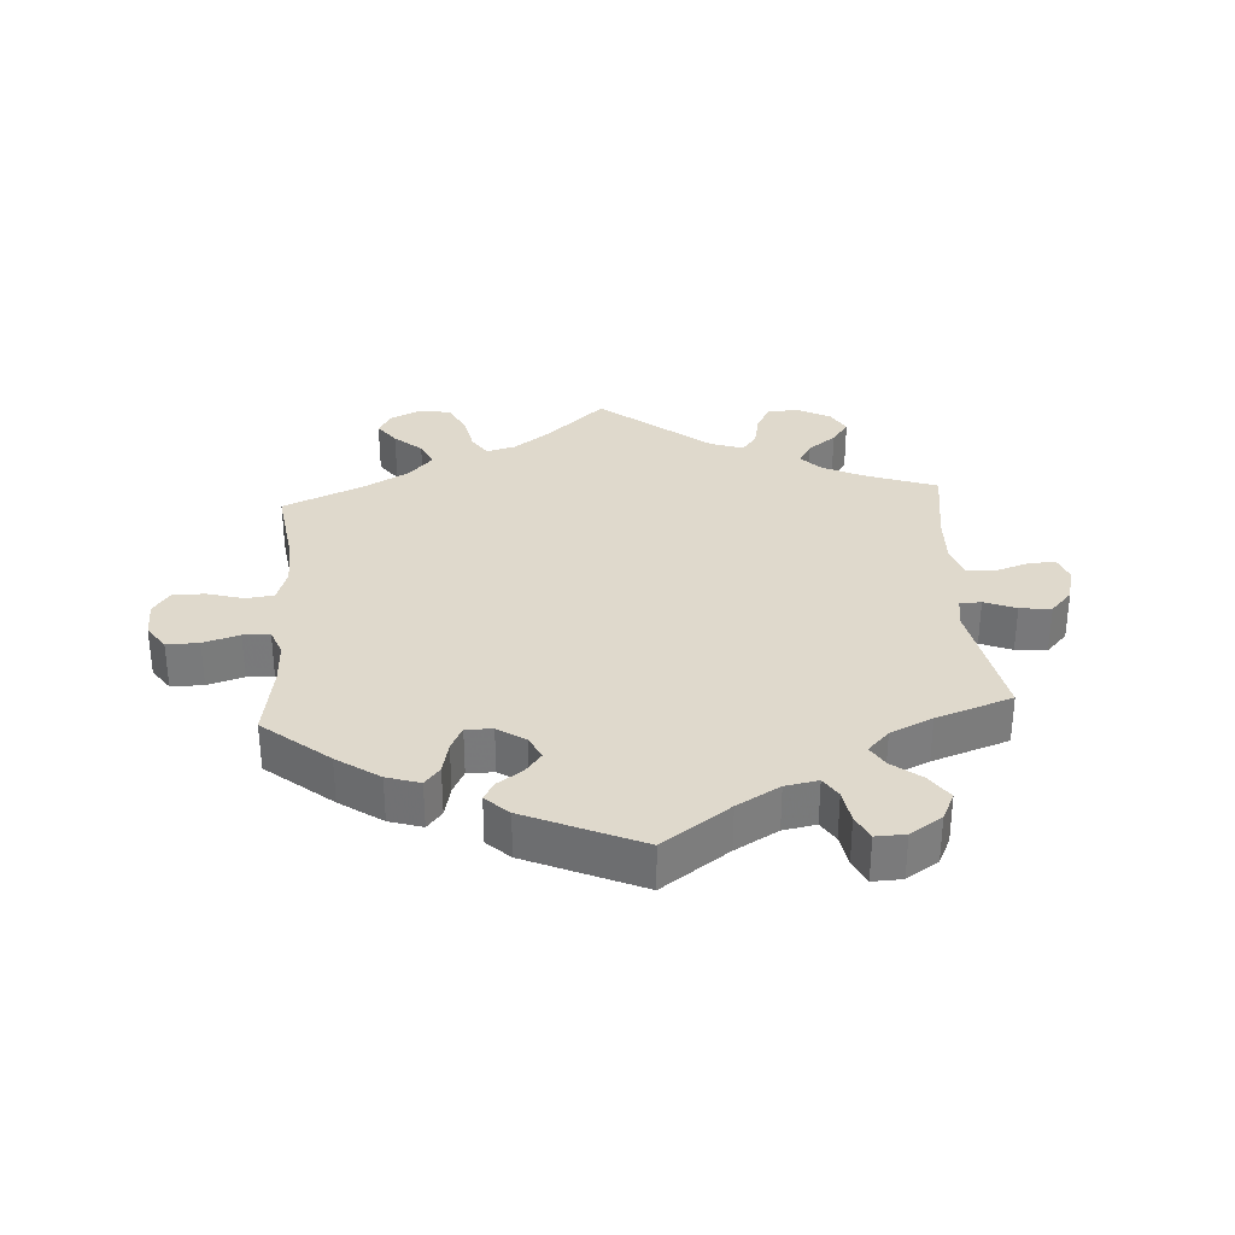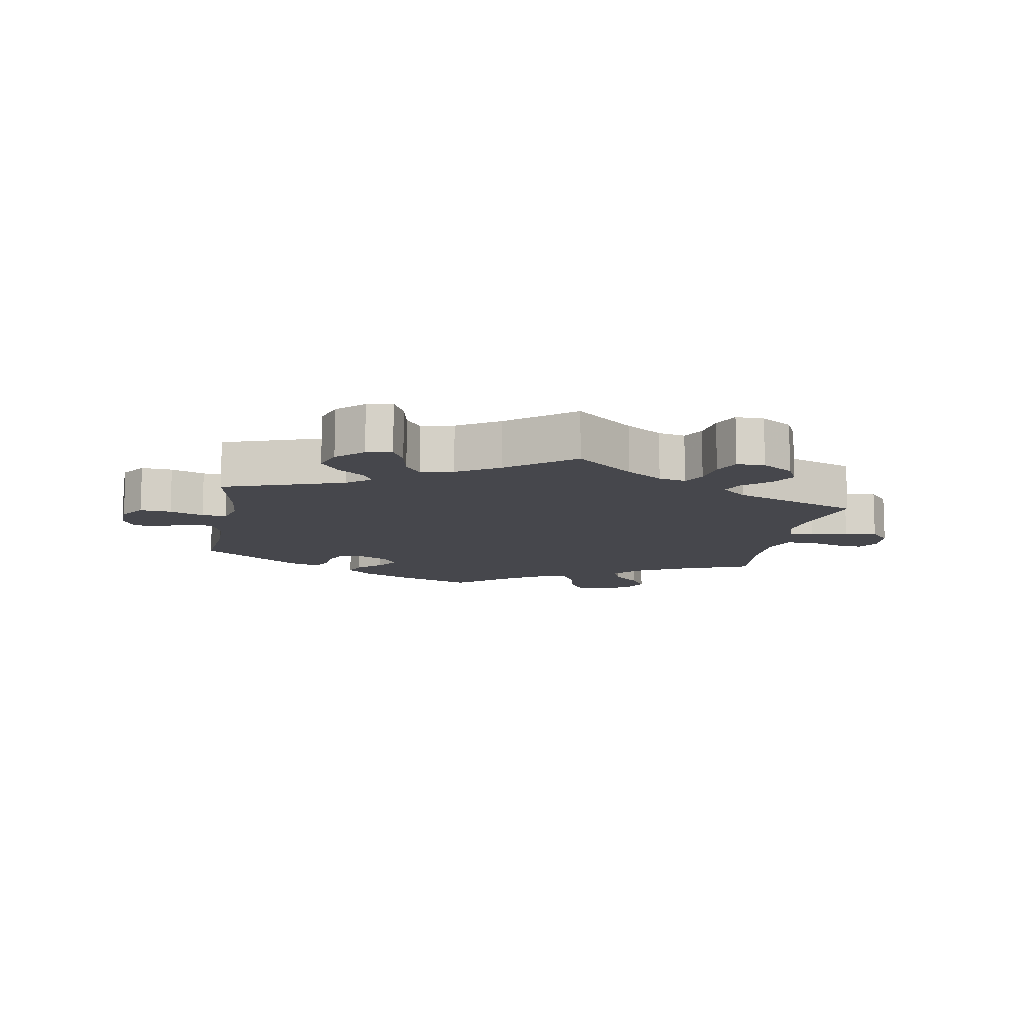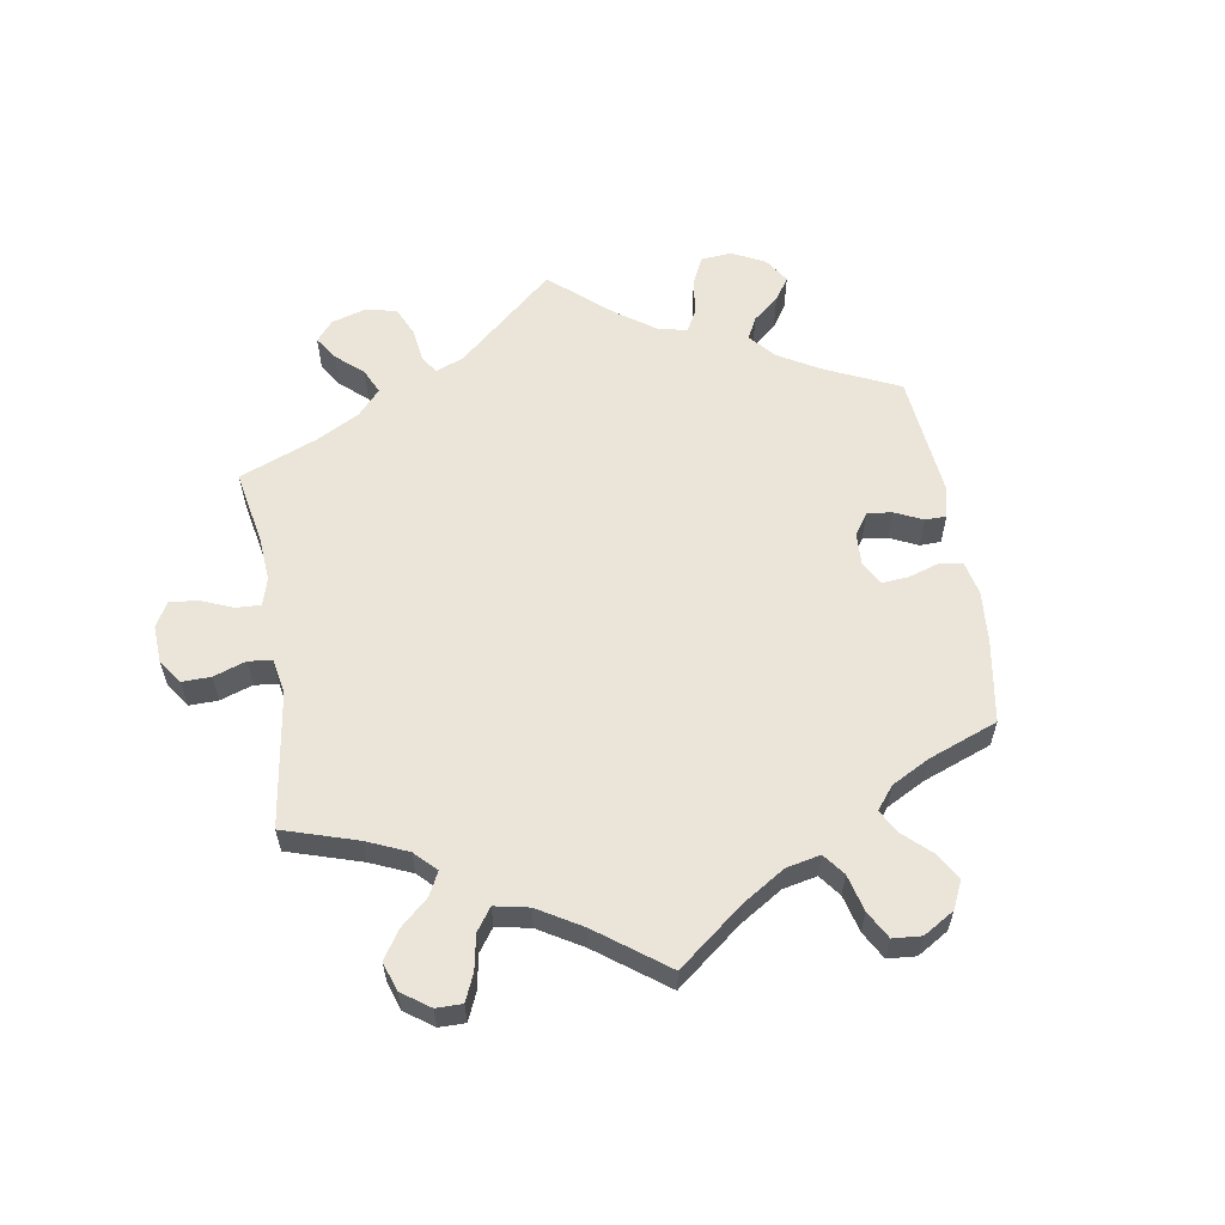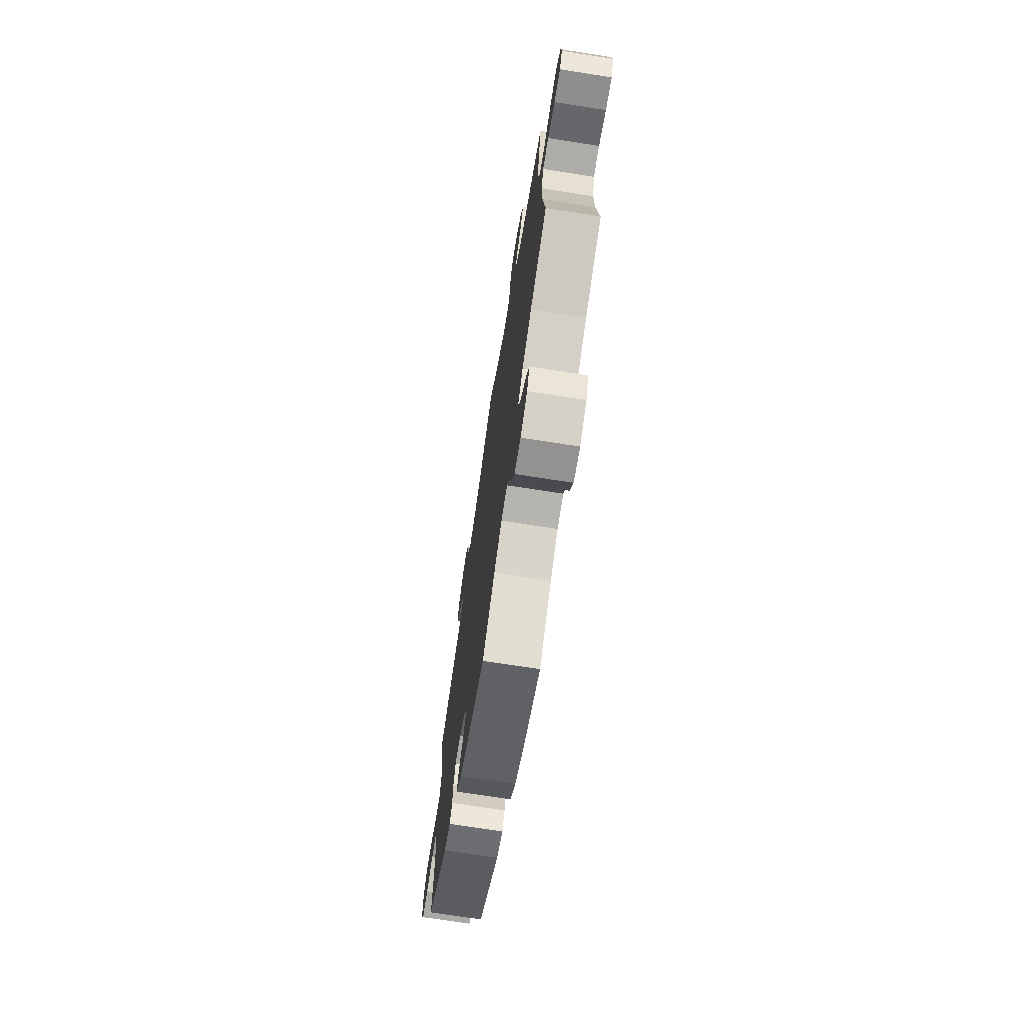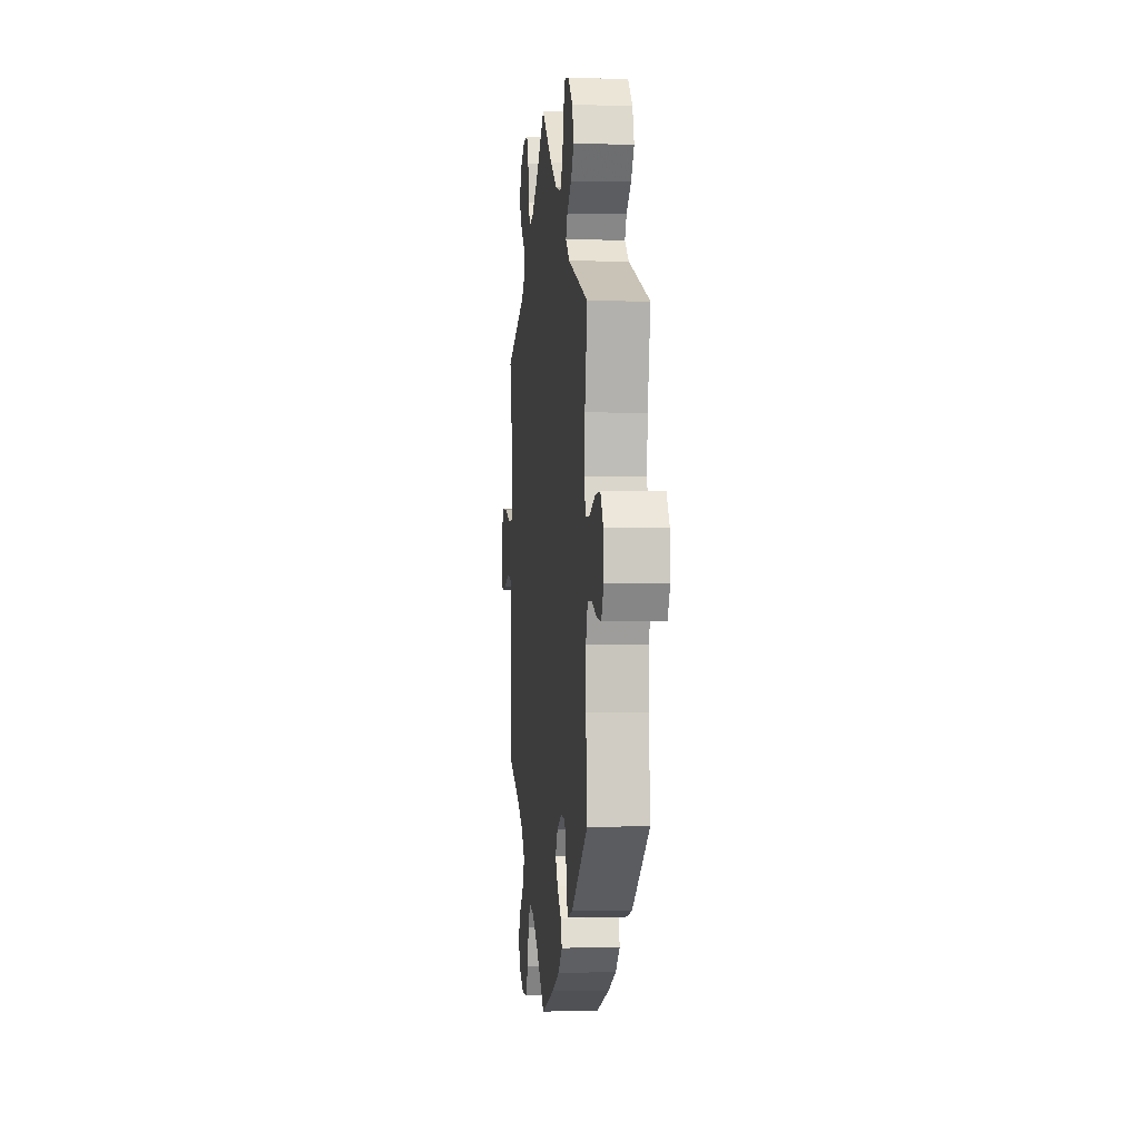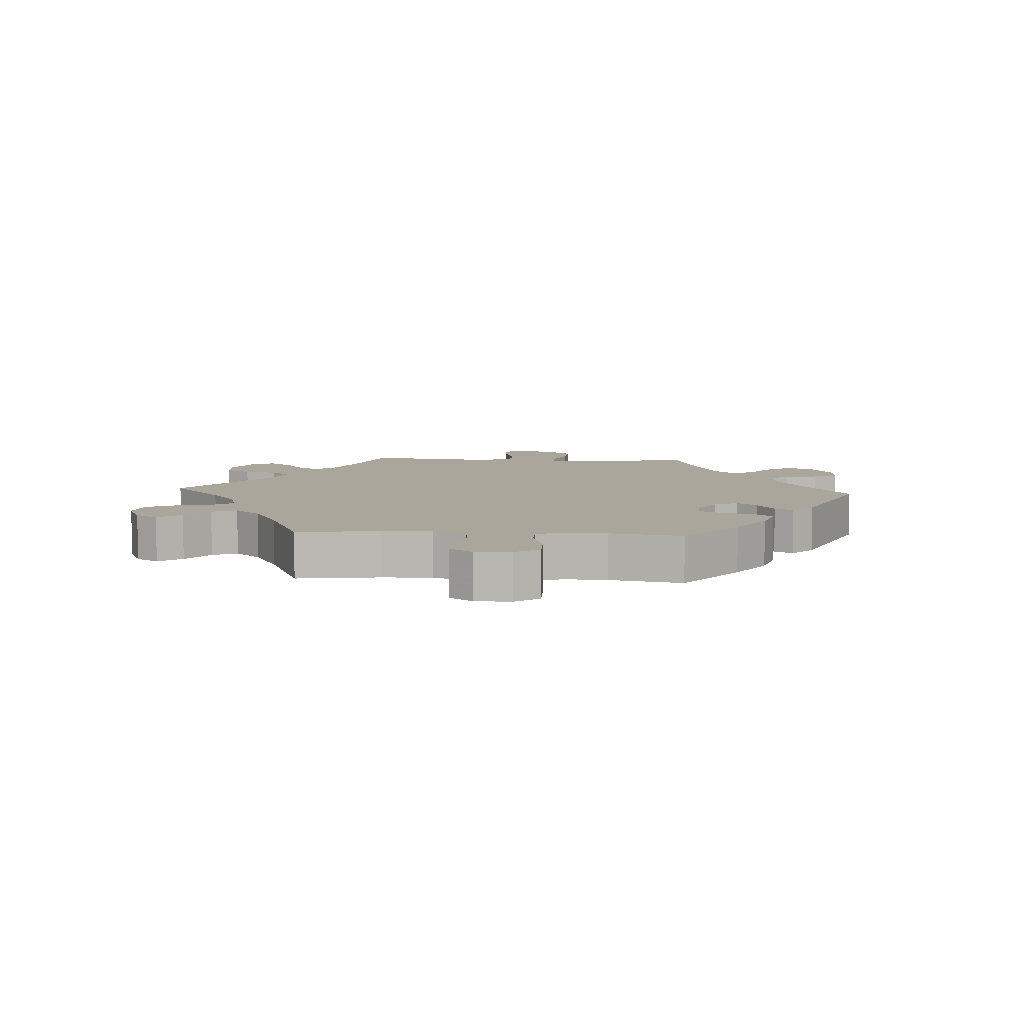
<metadata>
{"format":"obj","ext":"obj","renderer":"f3d","projection":"perspective","resolution":1024,"background":"white","views":[{"elev":32.3,"azim":-123.7,"up":"+Y"},{"elev":-11.0,"azim":-10.0,"up":"+Y"},{"elev":59.6,"azim":110.6,"up":"+Y"},{"elev":-71.4,"azim":81.1,"up":"+Z"},{"elev":0.4,"azim":-96.1,"up":"+Z"},{"elev":7.9,"azim":153.9,"up":"+Y"}]}
</metadata>
<code>
v 0.089 0.07 0.502
v 0.145 0.07 0.464
v 0.187 0.07 0.454
v 0.205 0.07 0.488
v 0.212 0.07 0.541
v 0.23 0.07 0.581
v 0.273 0.07 0.581
v 0.321 0.07 0.55
v 0.341 0.07 0.508
v 0.318 0.07 0.47
v 0.278 0.07 0.435
v 0.264 0.07 0.401
v 0.304 0.07 0.366
v 0.501 0.07 0.289
v 0.475 0.07 0.172
v 0.467 0.07 0.103
v 0.479 0.07 0.059
v 0.519 0.07 0.057
v 0.574 0.07 0.075
v 0.625 0.07 0.078
v 0.656 0.07 0.043
v 0.661 0.07 -0.01
v 0.641 0.07 -0.045
v 0.596 0.07 -0.04
v 0.544 0.07 -0.022
v 0.502 0.07 -0.026
v 0.485 0.07 -0.077
v 0.486 0.07 -0.156
v 0.501 0.07 -0.289
v 0.381 0.07 -0.337
v 0.313 0.07 -0.373
v 0.277 0.07 -0.413
v 0.293 0.07 -0.452
v 0.335 0.07 -0.493
v 0.36 0.07 -0.535
v 0.341 0.07 -0.575
v 0.292 0.07 -0.602
v 0.246 0.07 -0.598
v 0.222 0.07 -0.555
v 0.209 0.07 -0.499
v 0.188 0.07 -0.464
v 0.144 0.07 -0.471
v 0.088 0.07 -0.506
v 0 0.07 -0.578
v -0.121 0.07 -0.532
v -0.192 0.07 -0.498
v -0.231 0.07 -0.462
v -0.218 0.07 -0.428
v -0.181 0.07 -0.394
v -0.158 0.07 -0.36
v -0.179 0.07 -0.325
v -0.224 0.07 -0.302
v -0.264 0.07 -0.305
v -0.279 0.07 -0.341
v -0.283 0.07 -0.388
v -0.3 0.07 -0.416
v -0.346 0.07 -0.402
v -0.5 0.07 -0.289
v -0.488 0.07 -0.164
v -0.488 0.07 -0.089
v -0.505 0.07 -0.041
v -0.542 0.07 -0.039
v -0.59 0.07 -0.057
v -0.632 0.07 -0.06
v -0.653 0.07 -0.02
v -0.65 0.07 0.038
v -0.623 0.07 0.077
v -0.575 0.07 0.073
v -0.523 0.07 0.052
v -0.485 0.07 0.051
v -0.472 0.07 0.096
v -0.478 0.07 0.167
v -0.501 0.07 0.288
v -0.315 0.07 0.352
v -0.279 0.07 0.381
v -0.294 0.07 0.41
v -0.335 0.07 0.442
v -0.363 0.07 0.481
v -0.348 0.07 0.528
v -0.308 0.07 0.566
v -0.269 0.07 0.573
v -0.25 0.07 0.535
v -0.239 0.07 0.481
v -0.215 0.07 0.447
v -0.165 0.07 0.458
v -0.101 0.07 0.498
v 0 0.07 0.578
v 0.089 0 0.502
v 0.145 0 0.464
v 0.187 0 0.454
v 0.205 0 0.488
v 0.212 0 0.541
v 0.23 0 0.581
v 0.273 0 0.581
v 0.321 0 0.55
v 0.341 0 0.508
v 0.318 0 0.47
v 0.278 0 0.435
v 0.264 0 0.401
v 0.304 0 0.366
v 0.501 0 0.289
v 0.475 0 0.172
v 0.467 0 0.103
v 0.479 0 0.059
v 0.519 0 0.057
v 0.574 0 0.075
v 0.625 0 0.078
v 0.656 0 0.043
v 0.661 0 -0.01
v 0.641 0 -0.045
v 0.596 0 -0.04
v 0.544 0 -0.022
v 0.502 0 -0.026
v 0.485 0 -0.077
v 0.486 0 -0.156
v 0.501 0 -0.289
v 0.381 0 -0.337
v 0.313 0 -0.373
v 0.277 0 -0.413
v 0.293 0 -0.452
v 0.335 0 -0.493
v 0.36 0 -0.535
v 0.341 0 -0.575
v 0.292 0 -0.602
v 0.246 0 -0.598
v 0.222 0 -0.555
v 0.209 0 -0.499
v 0.188 0 -0.464
v 0.144 0 -0.471
v 0.088 0 -0.506
v 0 0 -0.578
v -0.121 0 -0.532
v -0.192 0 -0.498
v -0.231 0 -0.462
v -0.218 0 -0.428
v -0.181 0 -0.394
v -0.158 0 -0.36
v -0.179 0 -0.325
v -0.224 0 -0.302
v -0.264 0 -0.305
v -0.279 0 -0.341
v -0.283 0 -0.388
v -0.3 0 -0.416
v -0.346 0 -0.402
v -0.5 0 -0.289
v -0.488 0 -0.164
v -0.488 0 -0.089
v -0.505 0 -0.041
v -0.542 0 -0.039
v -0.59 0 -0.057
v -0.632 0 -0.06
v -0.653 0 -0.02
v -0.65 0 0.038
v -0.623 0 0.077
v -0.575 0 0.073
v -0.523 0 0.052
v -0.485 0 0.051
v -0.472 0 0.096
v -0.478 0 0.167
v -0.501 0 0.288
v -0.315 0 0.352
v -0.279 0 0.381
v -0.294 0 0.41
v -0.335 0 0.442
v -0.363 0 0.481
v -0.348 0 0.528
v -0.308 0 0.566
v -0.269 0 0.573
v -0.25 0 0.535
v -0.239 0 0.481
v -0.215 0 0.447
v -0.165 0 0.458
v -0.101 0 0.498
v 0 0 0.578
f 86 87 1
f 85 86 1 2
f 84 85 2 3
f 80 81 82 83
f 80 83 84
f 79 80 84
f 76 77 78 79
f 75 76 79 84
f 72 73 74
f 71 72 74 75
f 70 71 75 84
f 66 67 68 69
f 66 69 70
f 65 66 70
f 62 63 64 65
f 61 62 65 70
f 60 61 70 84
f 56 57 58 59
f 54 55 56 59
f 53 54 59 60
f 52 53 60 84
f 46 47 48 49
f 46 49 50
f 43 44 45 46
f 42 43 46 50
f 41 42 50 51
f 37 38 39 40
f 37 40 41
f 36 37 41
f 33 34 35 36
f 32 33 36 41
f 31 32 41 51
f 28 29 30
f 27 28 30 31
f 26 27 31 51
f 22 23 24 25
f 22 25 26
f 21 22 26
f 18 19 20 21
f 17 18 21 26
f 16 17 26 51
f 13 14 15
f 12 13 15 16
f 8 9 10 11
f 8 11 12
f 7 8 12
f 4 5 6 7
f 3 4 7 12
f 16 51 52 84
f 3 12 16 84
f 88 174 173
f 89 88 173 172
f 90 89 172 171
f 170 169 168 167
f 171 170 167
f 171 167 166
f 166 165 164 163
f 171 166 163 162
f 161 160 159
f 162 161 159 158
f 171 162 158 157
f 156 155 154 153
f 157 156 153
f 157 153 152
f 152 151 150 149
f 157 152 149 148
f 171 157 148 147
f 146 145 144 143
f 146 143 142 141
f 147 146 141 140
f 171 147 140 139
f 136 135 134 133
f 137 136 133
f 133 132 131 130
f 137 133 130 129
f 138 137 129 128
f 127 126 125 124
f 128 127 124
f 128 124 123
f 123 122 121 120
f 128 123 120 119
f 138 128 119 118
f 117 116 115
f 118 117 115 114
f 138 118 114 113
f 112 111 110 109
f 113 112 109
f 113 109 108
f 108 107 106 105
f 113 108 105 104
f 138 113 104 103
f 102 101 100
f 103 102 100 99
f 98 97 96 95
f 99 98 95
f 99 95 94
f 94 93 92 91
f 99 94 91 90
f 171 139 138 103
f 171 103 99 90
f 1 88 89 2
f 2 89 90 3
f 3 90 91 4
f 4 91 92 5
f 5 92 93 6
f 6 93 94 7
f 7 94 95 8
f 8 95 96 9
f 9 96 97 10
f 10 97 98 11
f 11 98 99 12
f 12 99 100 13
f 13 100 101 14
f 14 101 102 15
f 15 102 103 16
f 16 103 104 17
f 17 104 105 18
f 18 105 106 19
f 19 106 107 20
f 20 107 108 21
f 21 108 109 22
f 22 109 110 23
f 23 110 111 24
f 24 111 112 25
f 25 112 113 26
f 26 113 114 27
f 27 114 115 28
f 28 115 116 29
f 29 116 117 30
f 30 117 118 31
f 31 118 119 32
f 32 119 120 33
f 33 120 121 34
f 34 121 122 35
f 35 122 123 36
f 36 123 124 37
f 37 124 125 38
f 38 125 126 39
f 39 126 127 40
f 40 127 128 41
f 41 128 129 42
f 42 129 130 43
f 43 130 131 44
f 44 131 132 45
f 45 132 133 46
f 46 133 134 47
f 47 134 135 48
f 48 135 136 49
f 49 136 137 50
f 50 137 138 51
f 51 138 139 52
f 52 139 140 53
f 53 140 141 54
f 54 141 142 55
f 55 142 143 56
f 56 143 144 57
f 57 144 145 58
f 58 145 146 59
f 59 146 147 60
f 60 147 148 61
f 61 148 149 62
f 62 149 150 63
f 63 150 151 64
f 64 151 152 65
f 65 152 153 66
f 66 153 154 67
f 67 154 155 68
f 68 155 156 69
f 69 156 157 70
f 70 157 158 71
f 71 158 159 72
f 72 159 160 73
f 73 160 161 74
f 74 161 162 75
f 75 162 163 76
f 76 163 164 77
f 77 164 165 78
f 78 165 166 79
f 79 166 167 80
f 80 167 168 81
f 81 168 169 82
f 82 169 170 83
f 83 170 171 84
f 84 171 172 85
f 85 172 173 86
f 86 173 174 87
f 87 174 88 1

</code>
